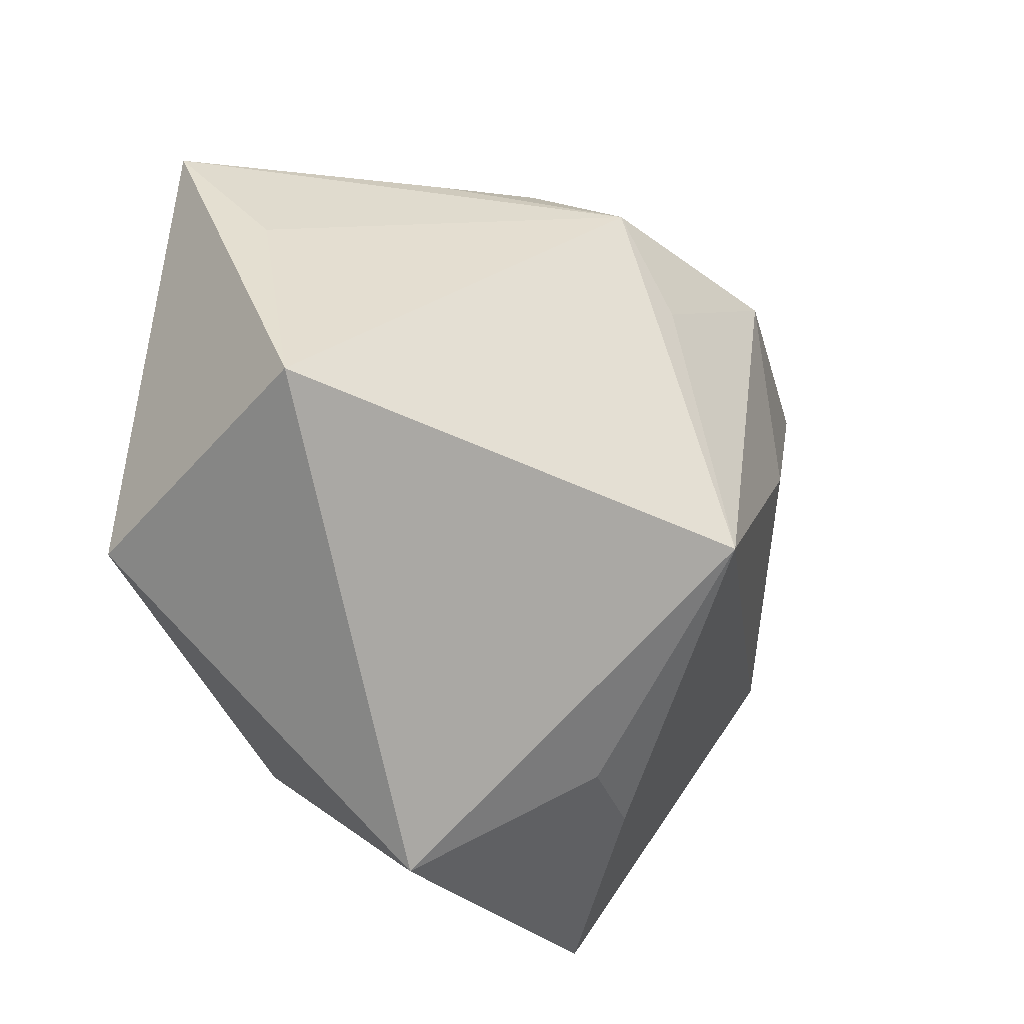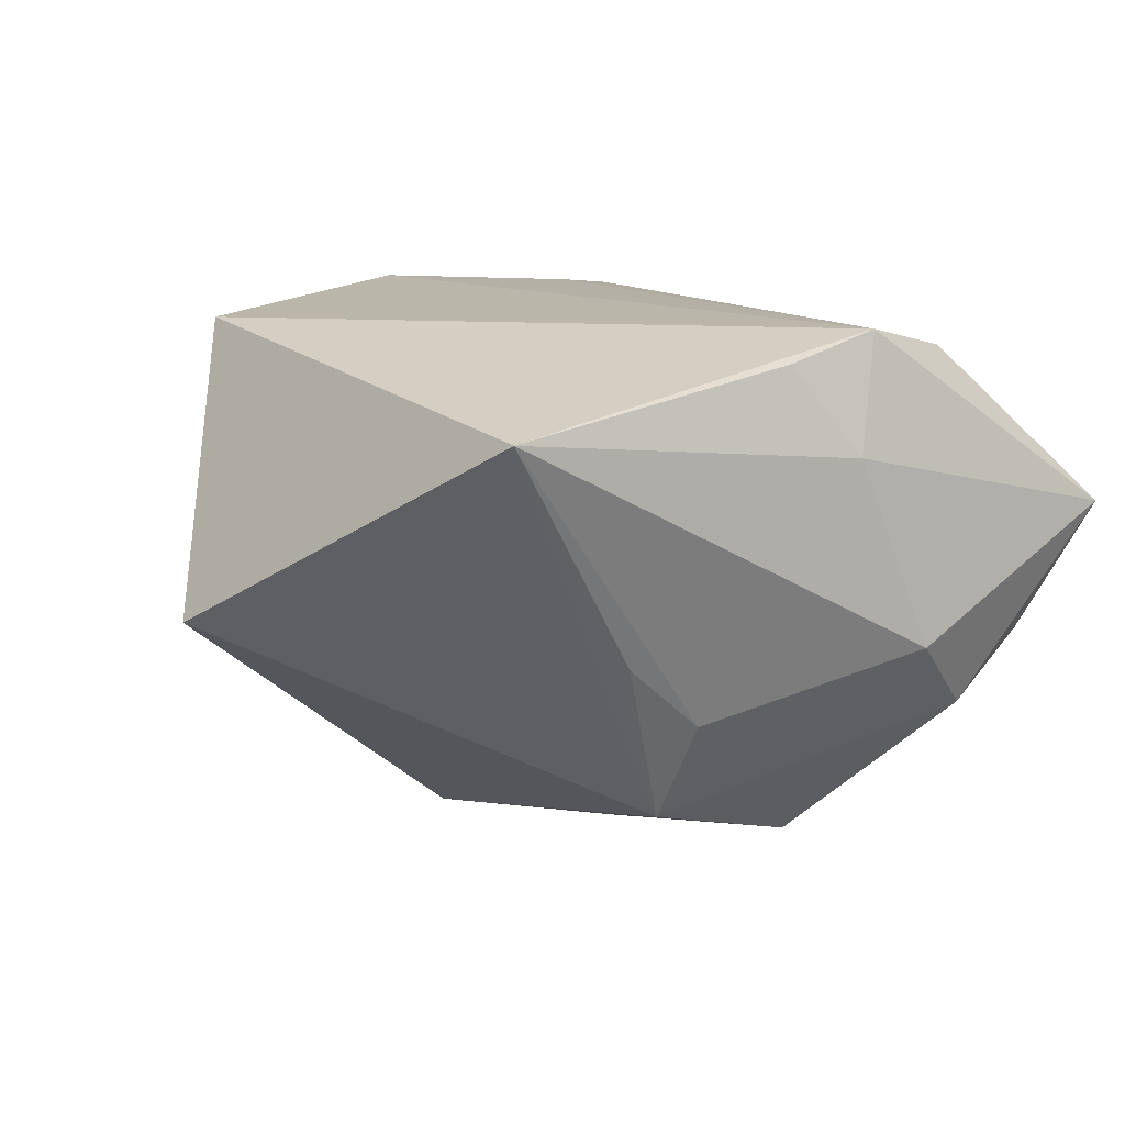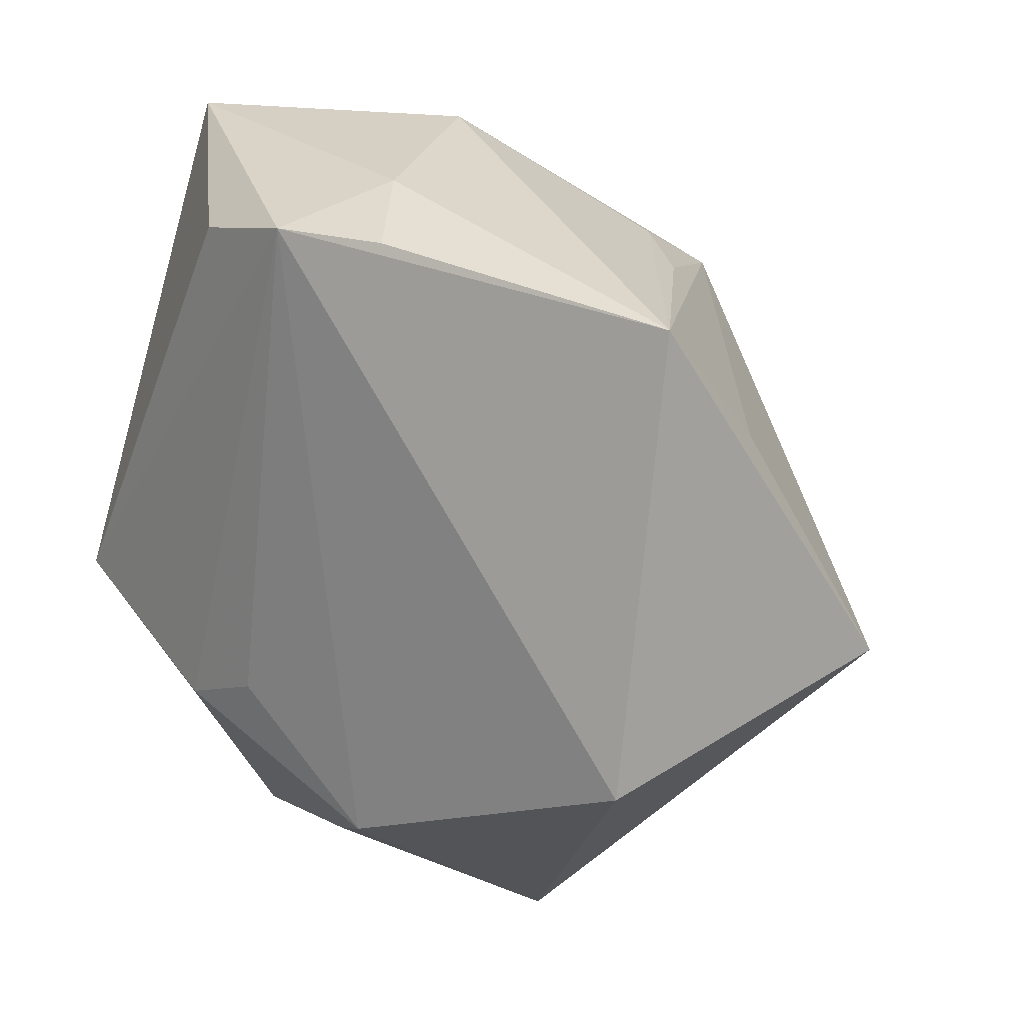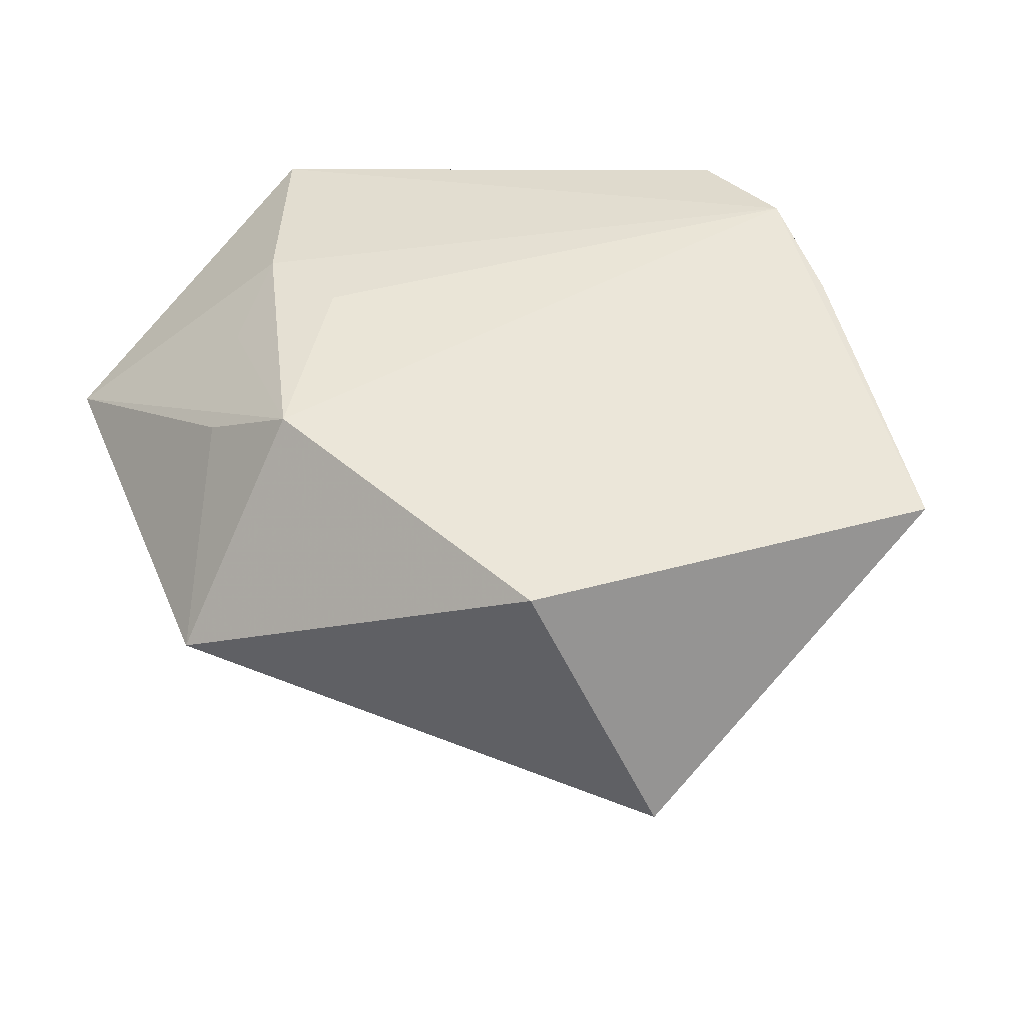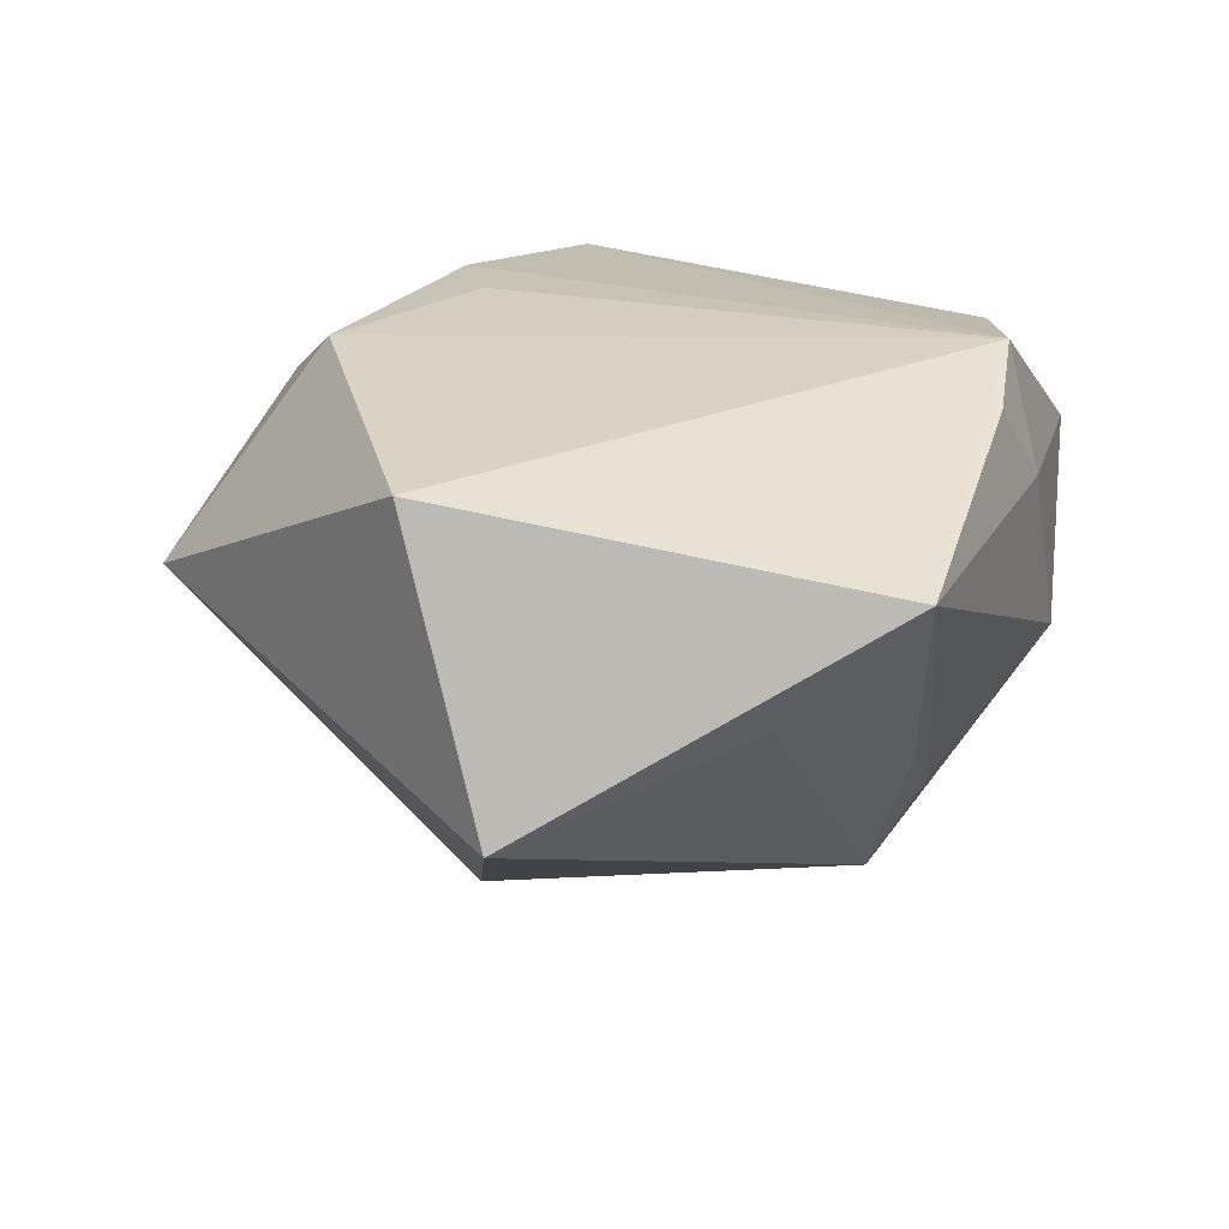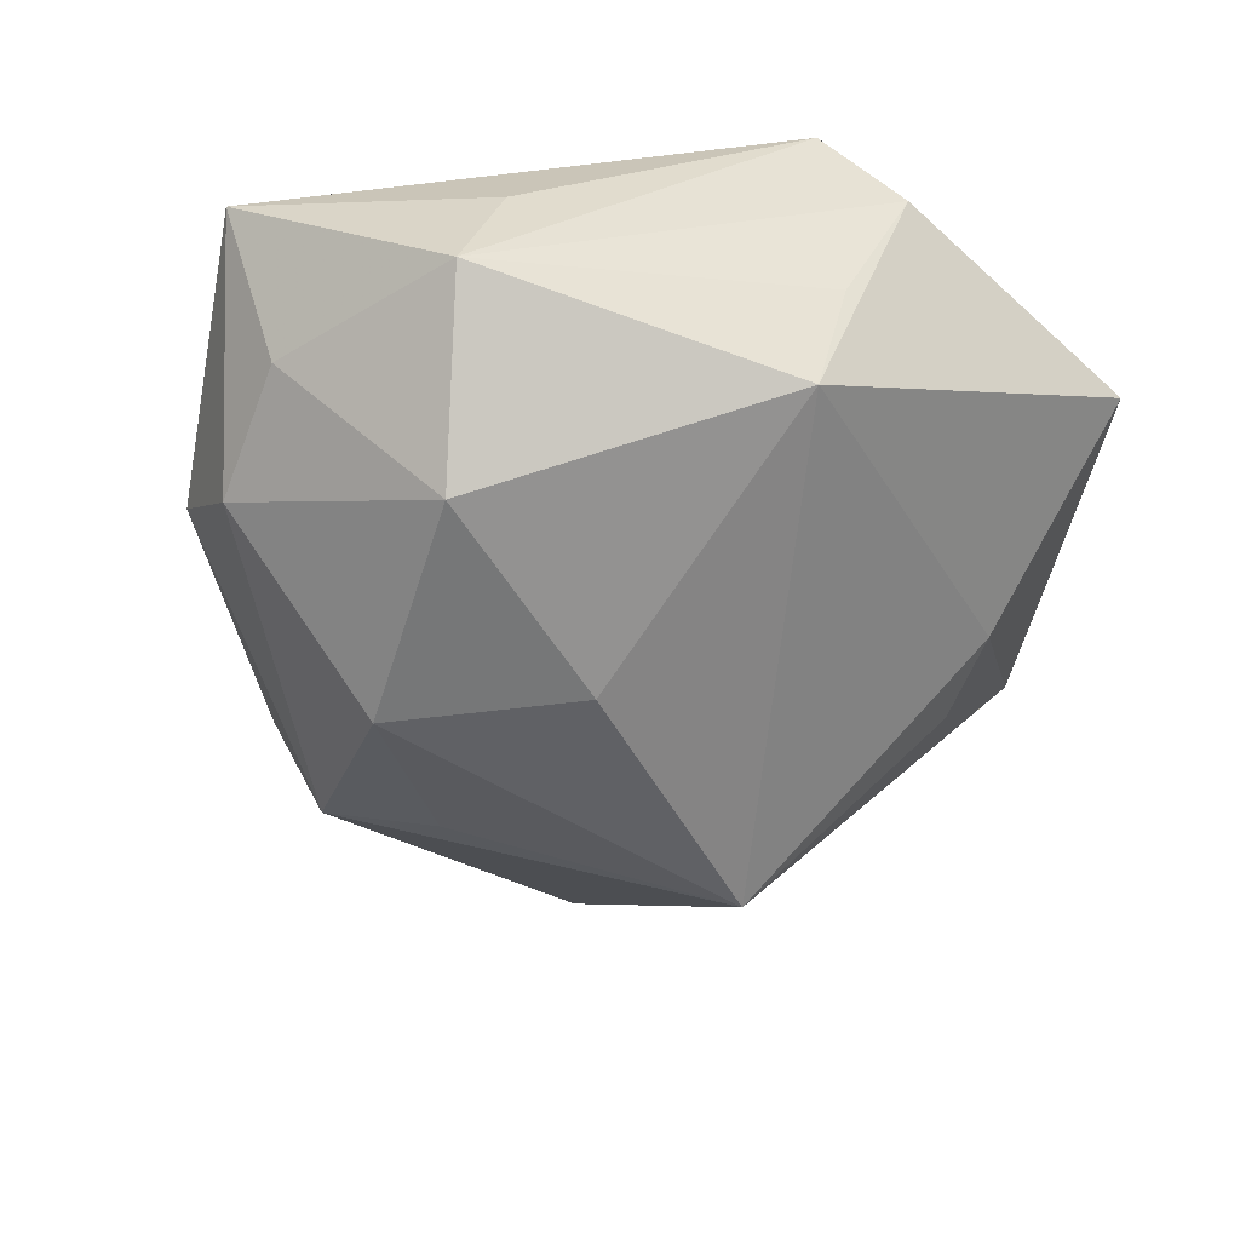
<metadata>
{"format":"obj","ext":"obj","renderer":"f3d","projection":"perspective","resolution":1024,"background":"white","views":[{"elev":-25.2,"azim":116.6,"up":"+Y"},{"elev":13.9,"azim":137.2,"up":"+Z"},{"elev":20.1,"azim":37.7,"up":"+Y"},{"elev":48.3,"azim":66.1,"up":"+Z"},{"elev":28.3,"azim":98.6,"up":"+Z"},{"elev":-44.0,"azim":-101.3,"up":"+Z"}]}
</metadata>
<code>
v -0.04084 0.01989 -0.01032
v -0.00992 -0.01769 0.02292
v -0.01139 0.002503 -0.0297
v 0.02373 0.02731 -0.005887
v -0.00503 0.02073 -0.03004
v 0.03841 -0.01583 0.02369
v -0.015 0.0308 0.02065
v 0.04961 -0.006722 -0.003352
v 0.002668 0.03656 0.01247
v -0.01275 -0.02817 0.01857
v 0.01064 -0.01531 -0.03241
v 0.0114 0.01262 -0.02677
v -0.01375 0.03592 -0.01471
v -0.03911 -0.01364 -0.004448
v -0.004545 0.03915 -0.006749
v 0.0159 0.02317 -0.02313
v -0.04033 -0.01973 0.007929
v -0.03879 0.01574 0.001345
v -0.02612 0.03344 -0.009821
v 0.04048 0.01589 0.00548
v 0.03902 0.02862 0.0174
v -0.002589 -0.03473 0.01666
v -0.02769 0.01813 -0.02511
v -0.01947 -0.02139 0.02143
v 0.008796 0.03289 0.02156
v -0.00754 -0.03516 -0.01172
v 0.01589 0.02854 -0.01278
v -0.002658 0.03307 0.02369
v -0.03744 -0.01111 -0.01532
v -0.02601 -0.0436 0.002947
v 0.005913 -0.02921 0.02369
v 0.01331 -0.04457 0.002509
v 0.002488 -0.03377 -0.01319
v -0.03907 -0.01218 0.01696
v -0.03115 0.03915 0.003802
f 8 32 11
f 32 8 6
f 28 6 21
f 21 6 8
f 7 34 28
f 28 35 7
f 7 35 34
f 1 34 18
f 18 35 1
f 34 35 18
f 9 21 15
f 9 35 28
f 15 35 9
f 20 21 8
f 21 20 16
f 16 20 8
f 16 8 11
f 32 30 26
f 17 34 1
f 17 30 34
f 32 6 31
f 31 6 28
f 3 5 11
f 3 23 5
f 1 35 19
f 19 23 1
f 28 21 25
f 25 9 28
f 21 9 25
f 15 21 27
f 27 16 15
f 11 5 12
f 12 16 11
f 5 16 12
f 11 32 33
f 33 26 11
f 32 26 33
f 34 30 24
f 28 34 24
f 22 30 32
f 32 31 22
f 22 31 30
f 13 35 15
f 13 19 35
f 15 16 13
f 13 16 5
f 5 23 13
f 23 19 13
f 21 16 4
f 4 27 21
f 16 27 4
f 30 17 29
f 1 23 29
f 23 3 29
f 29 26 30
f 11 26 29
f 29 3 11
f 30 31 10
f 10 24 30
f 31 24 10
f 2 31 28
f 28 24 2
f 2 24 31
f 14 17 1
f 1 29 14
f 14 29 17

</code>
